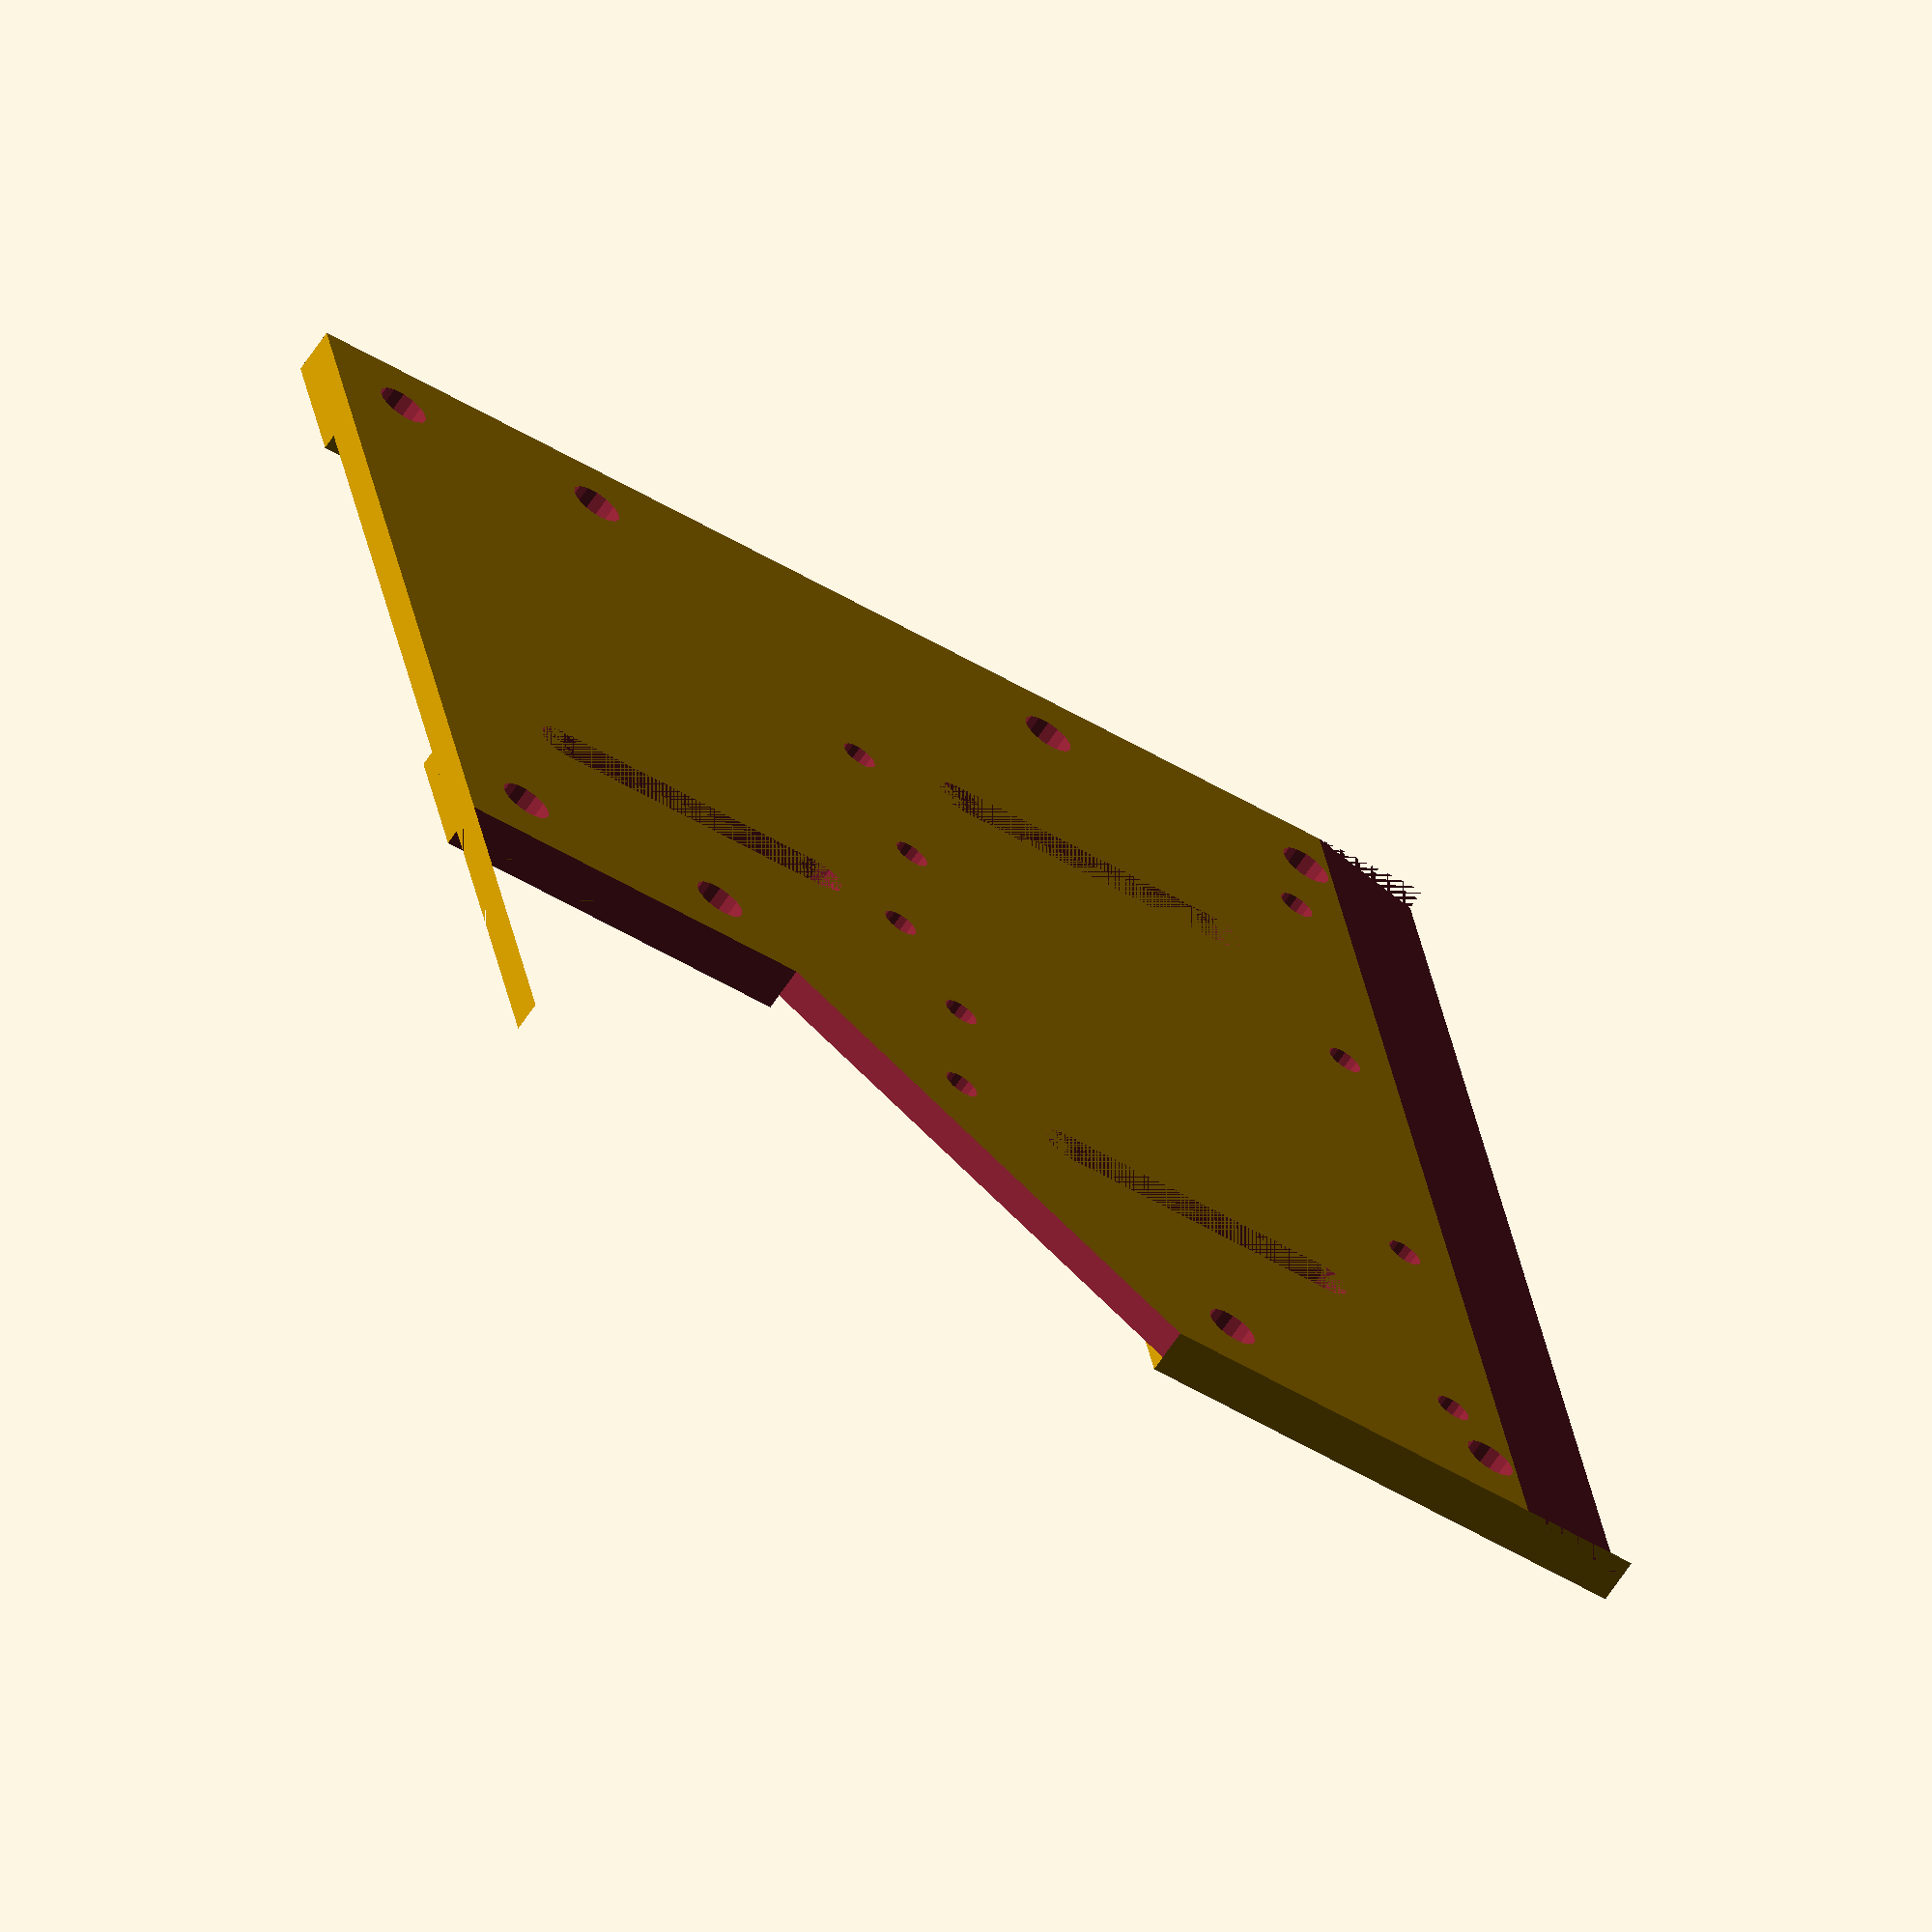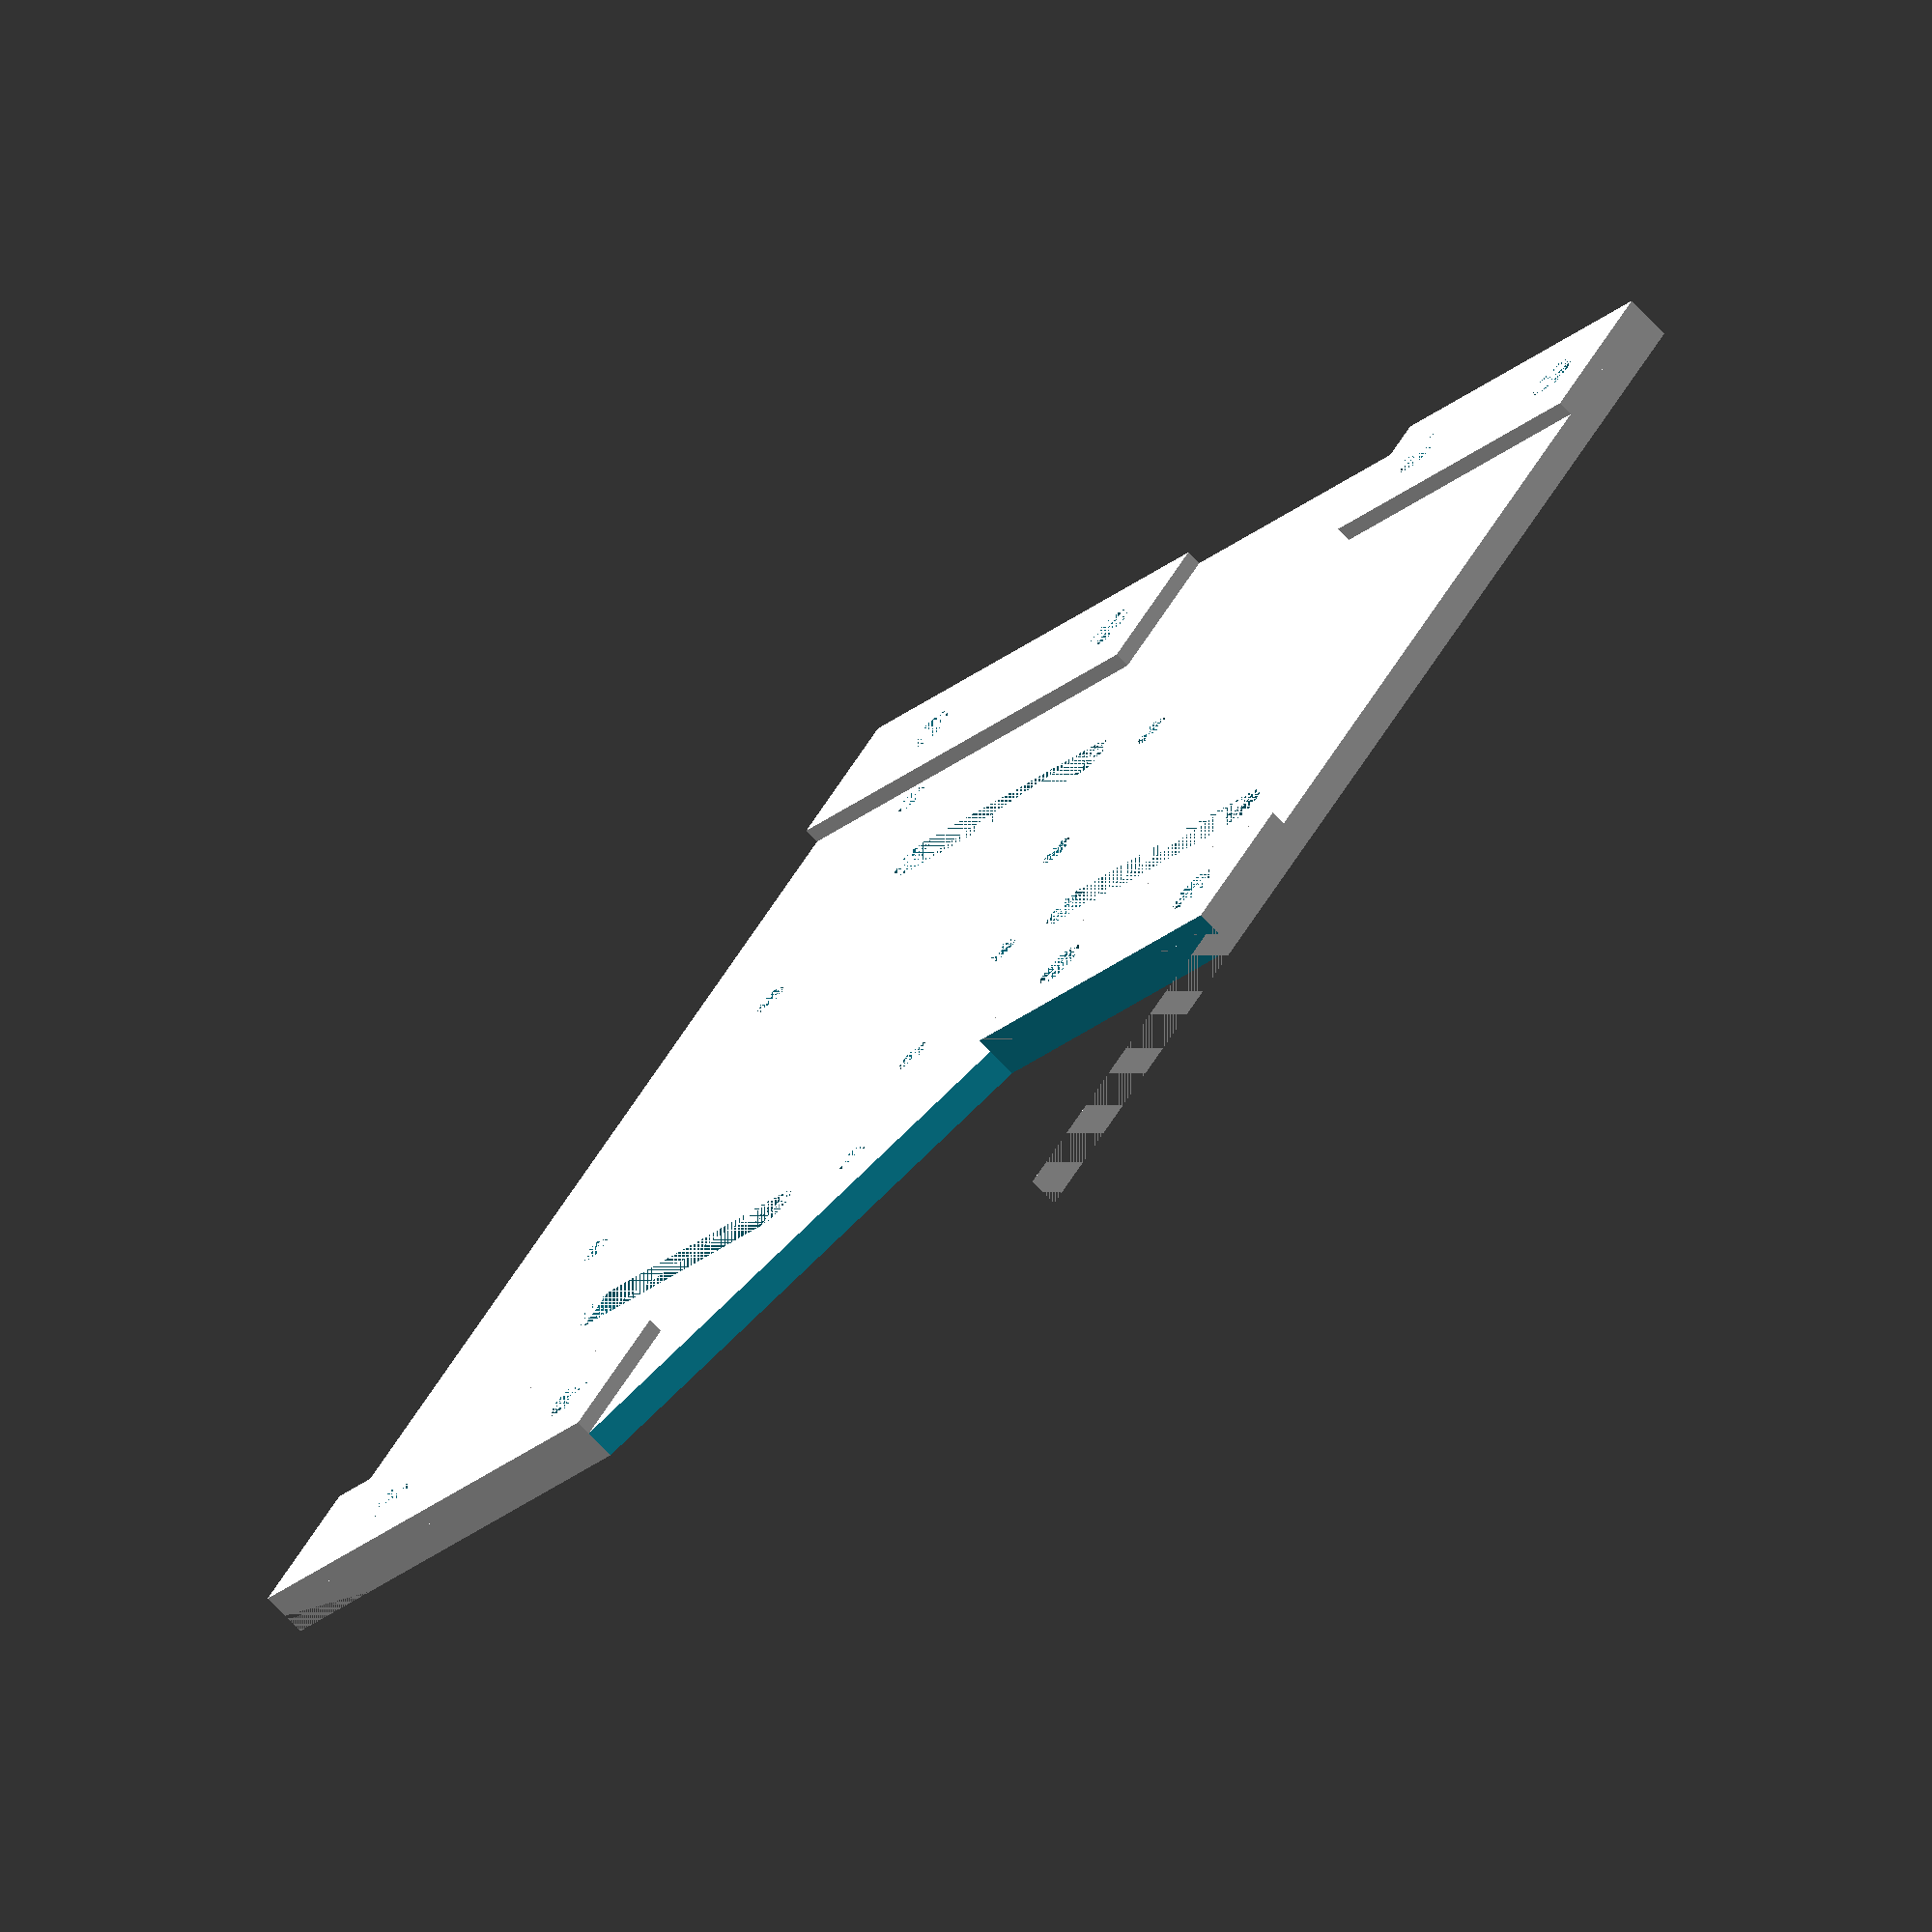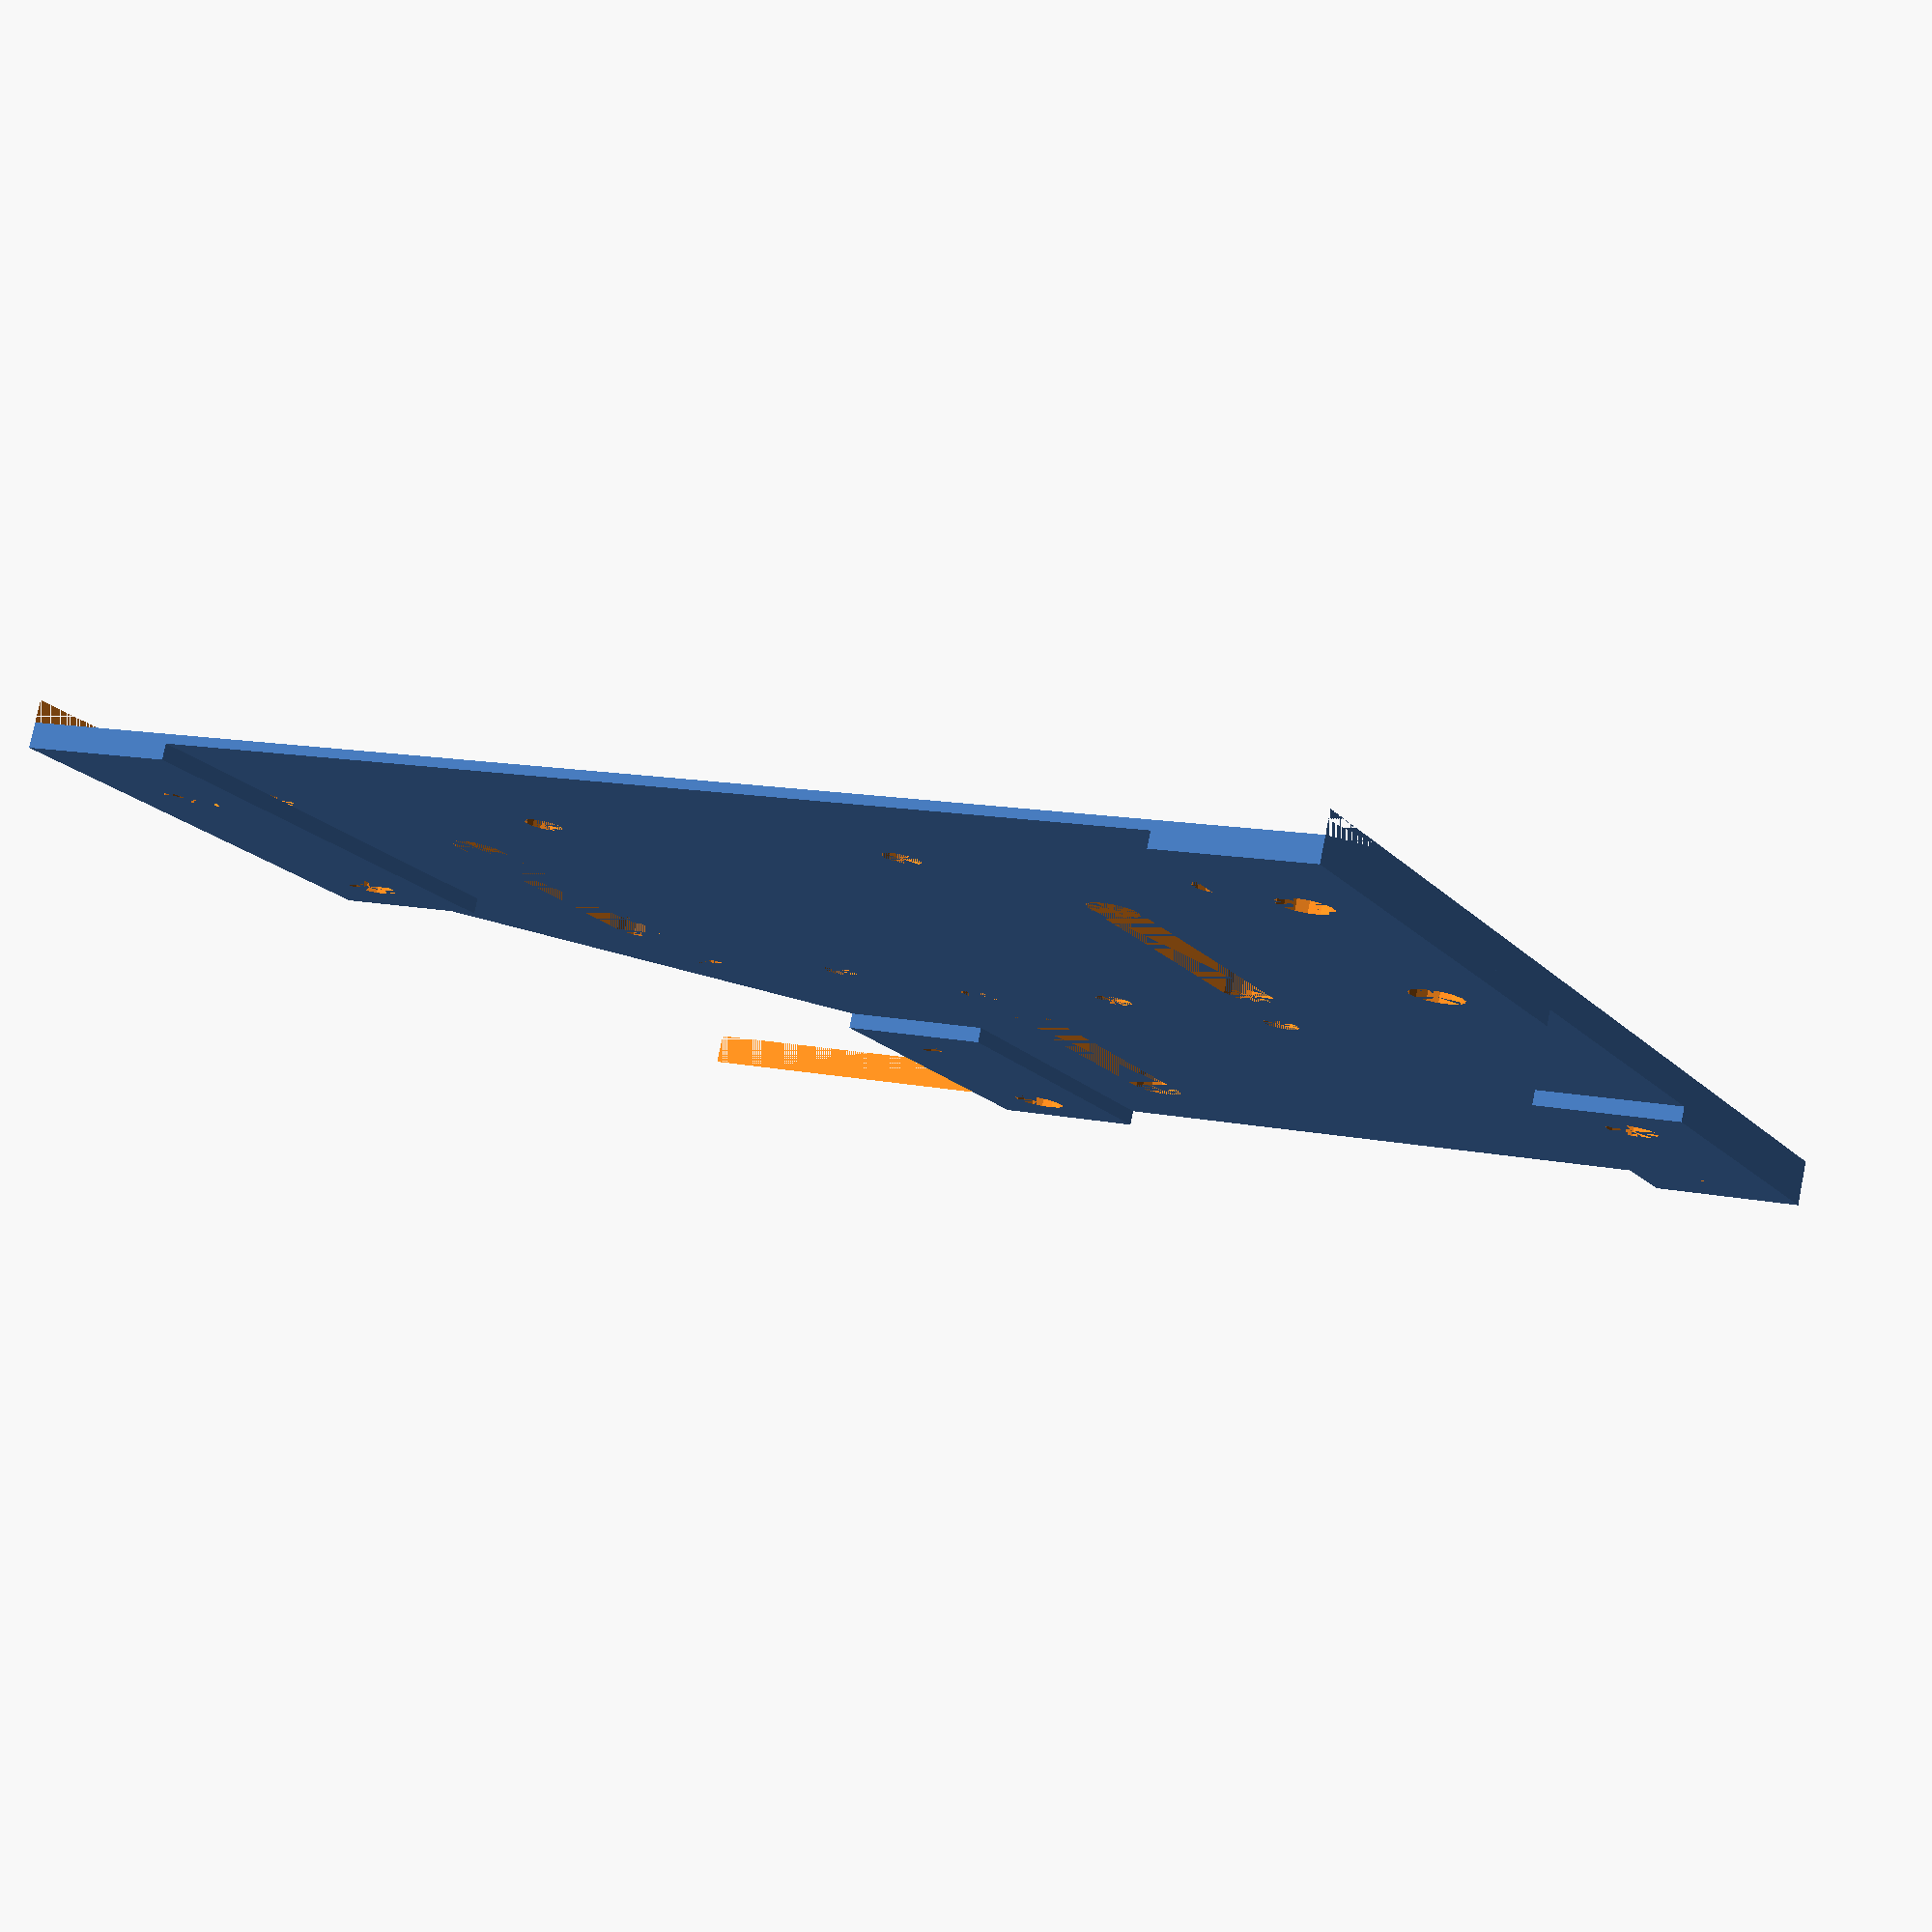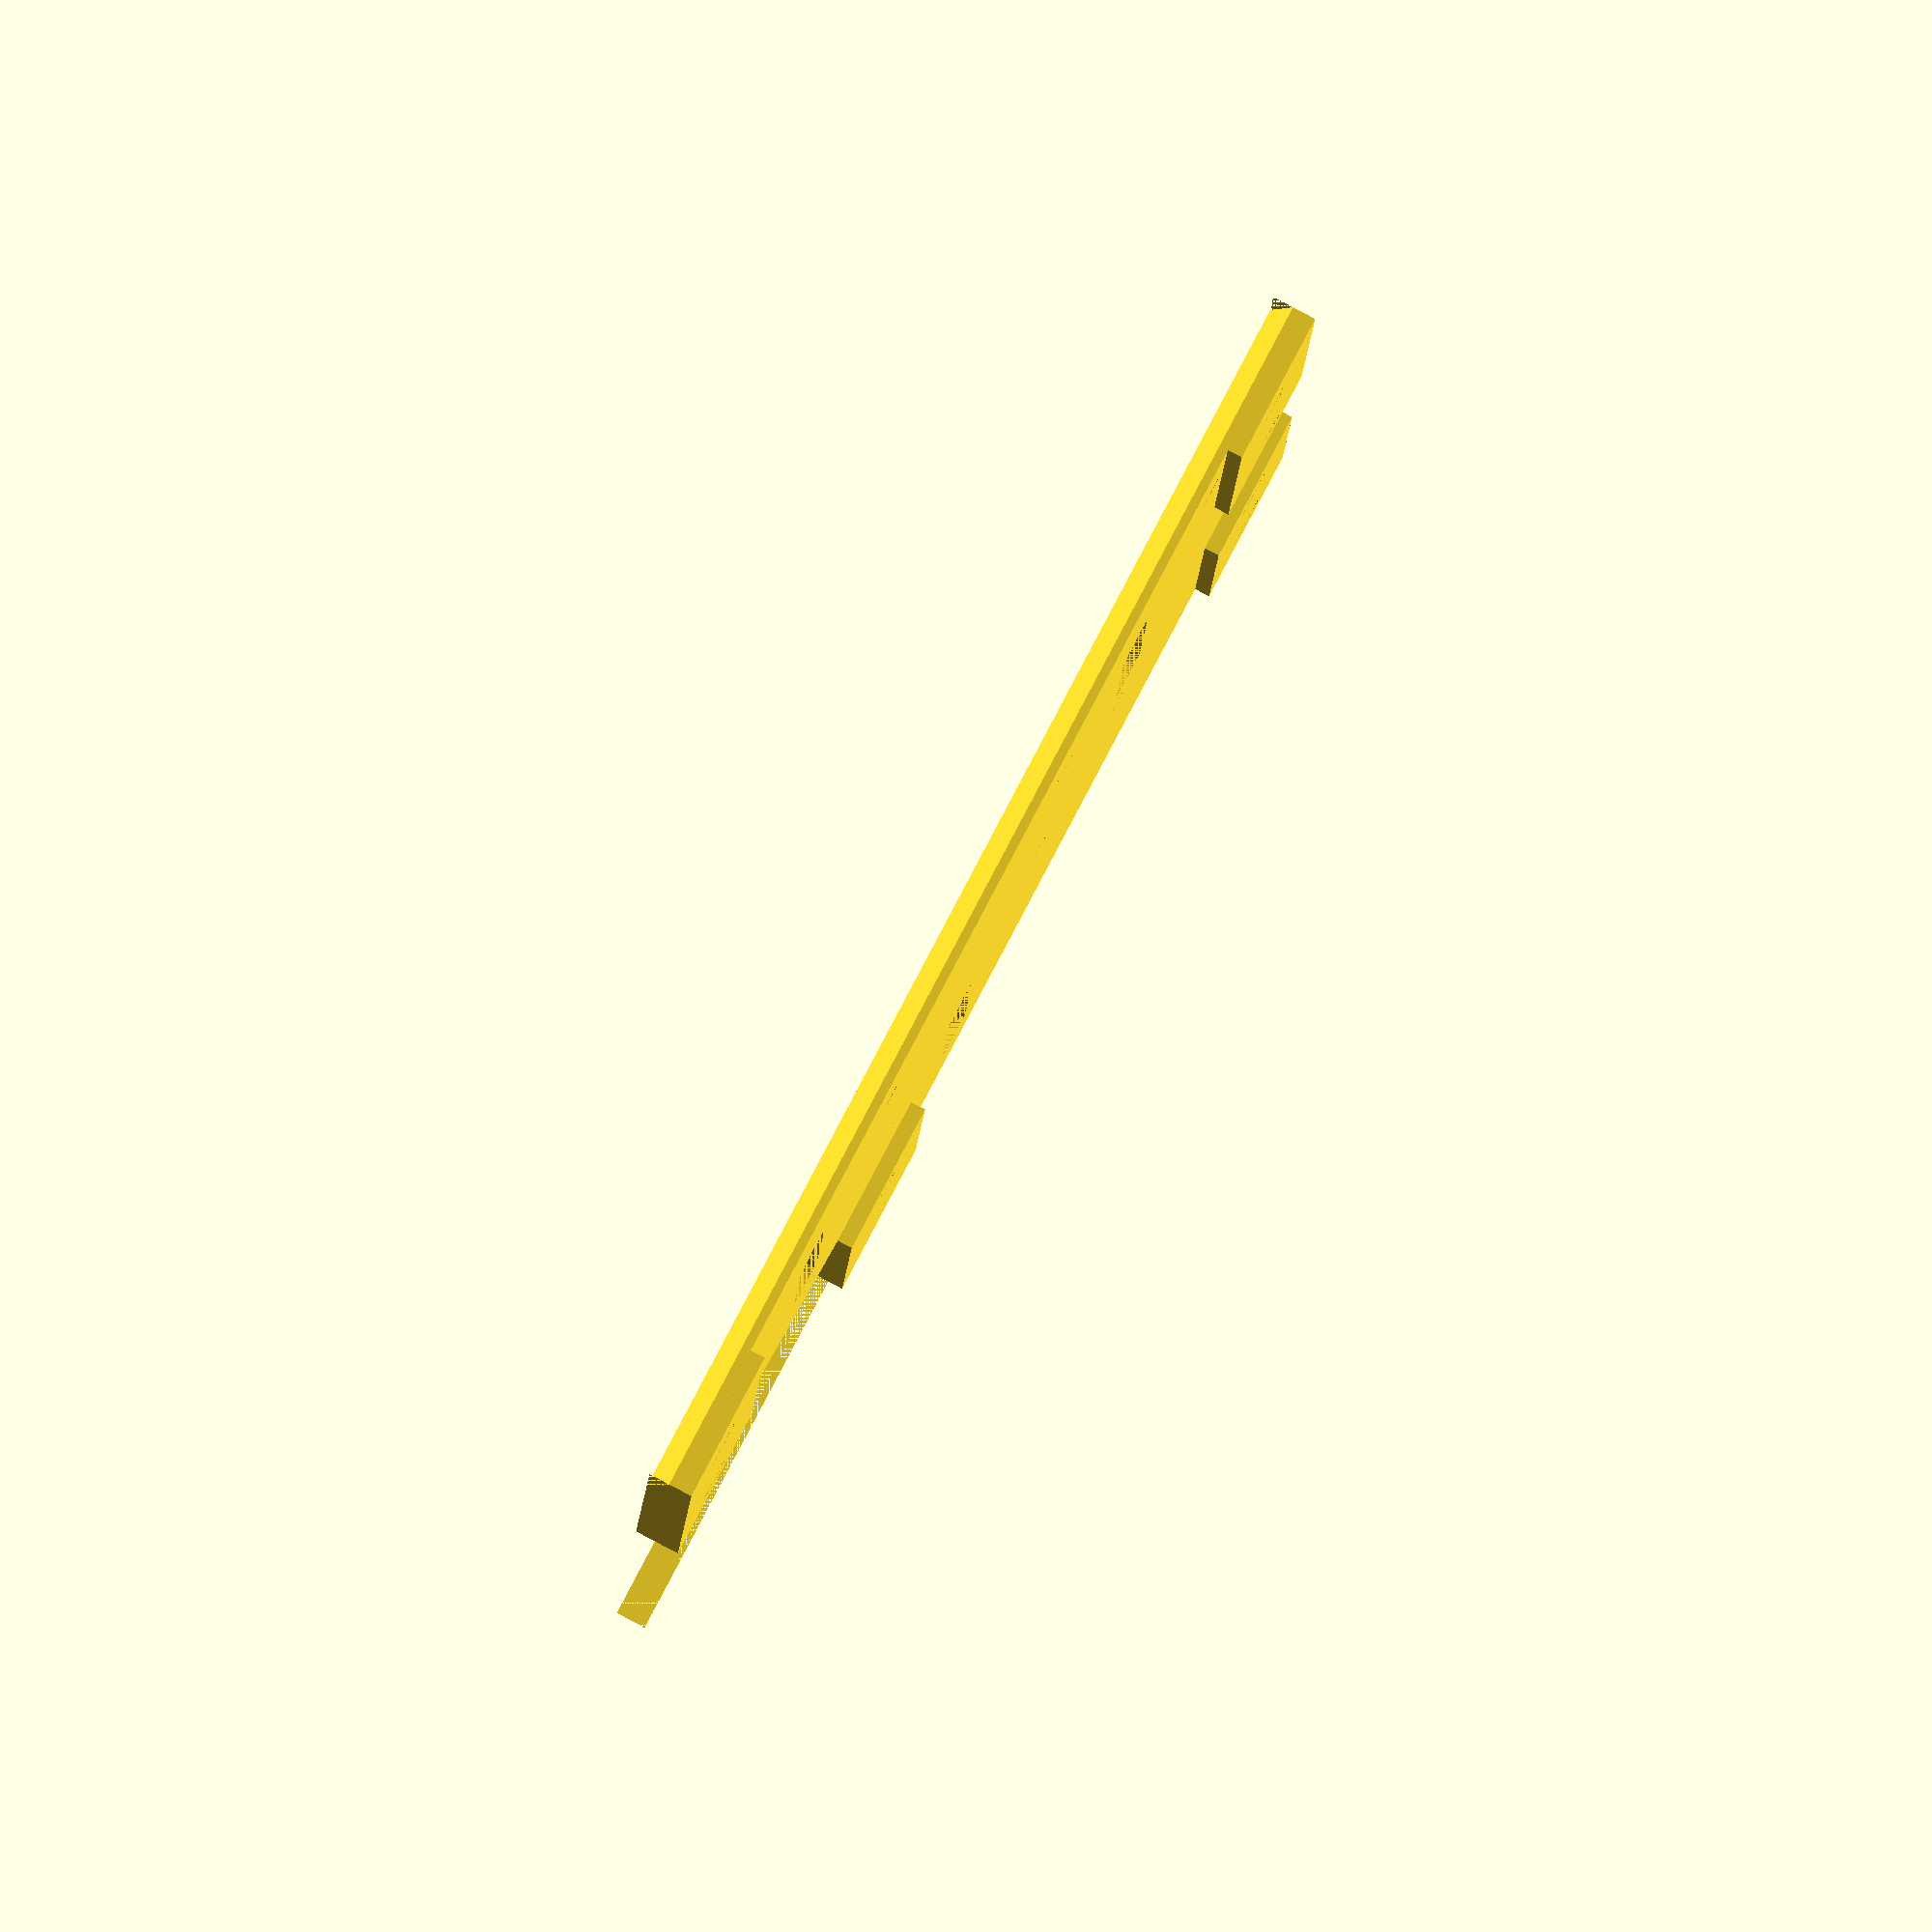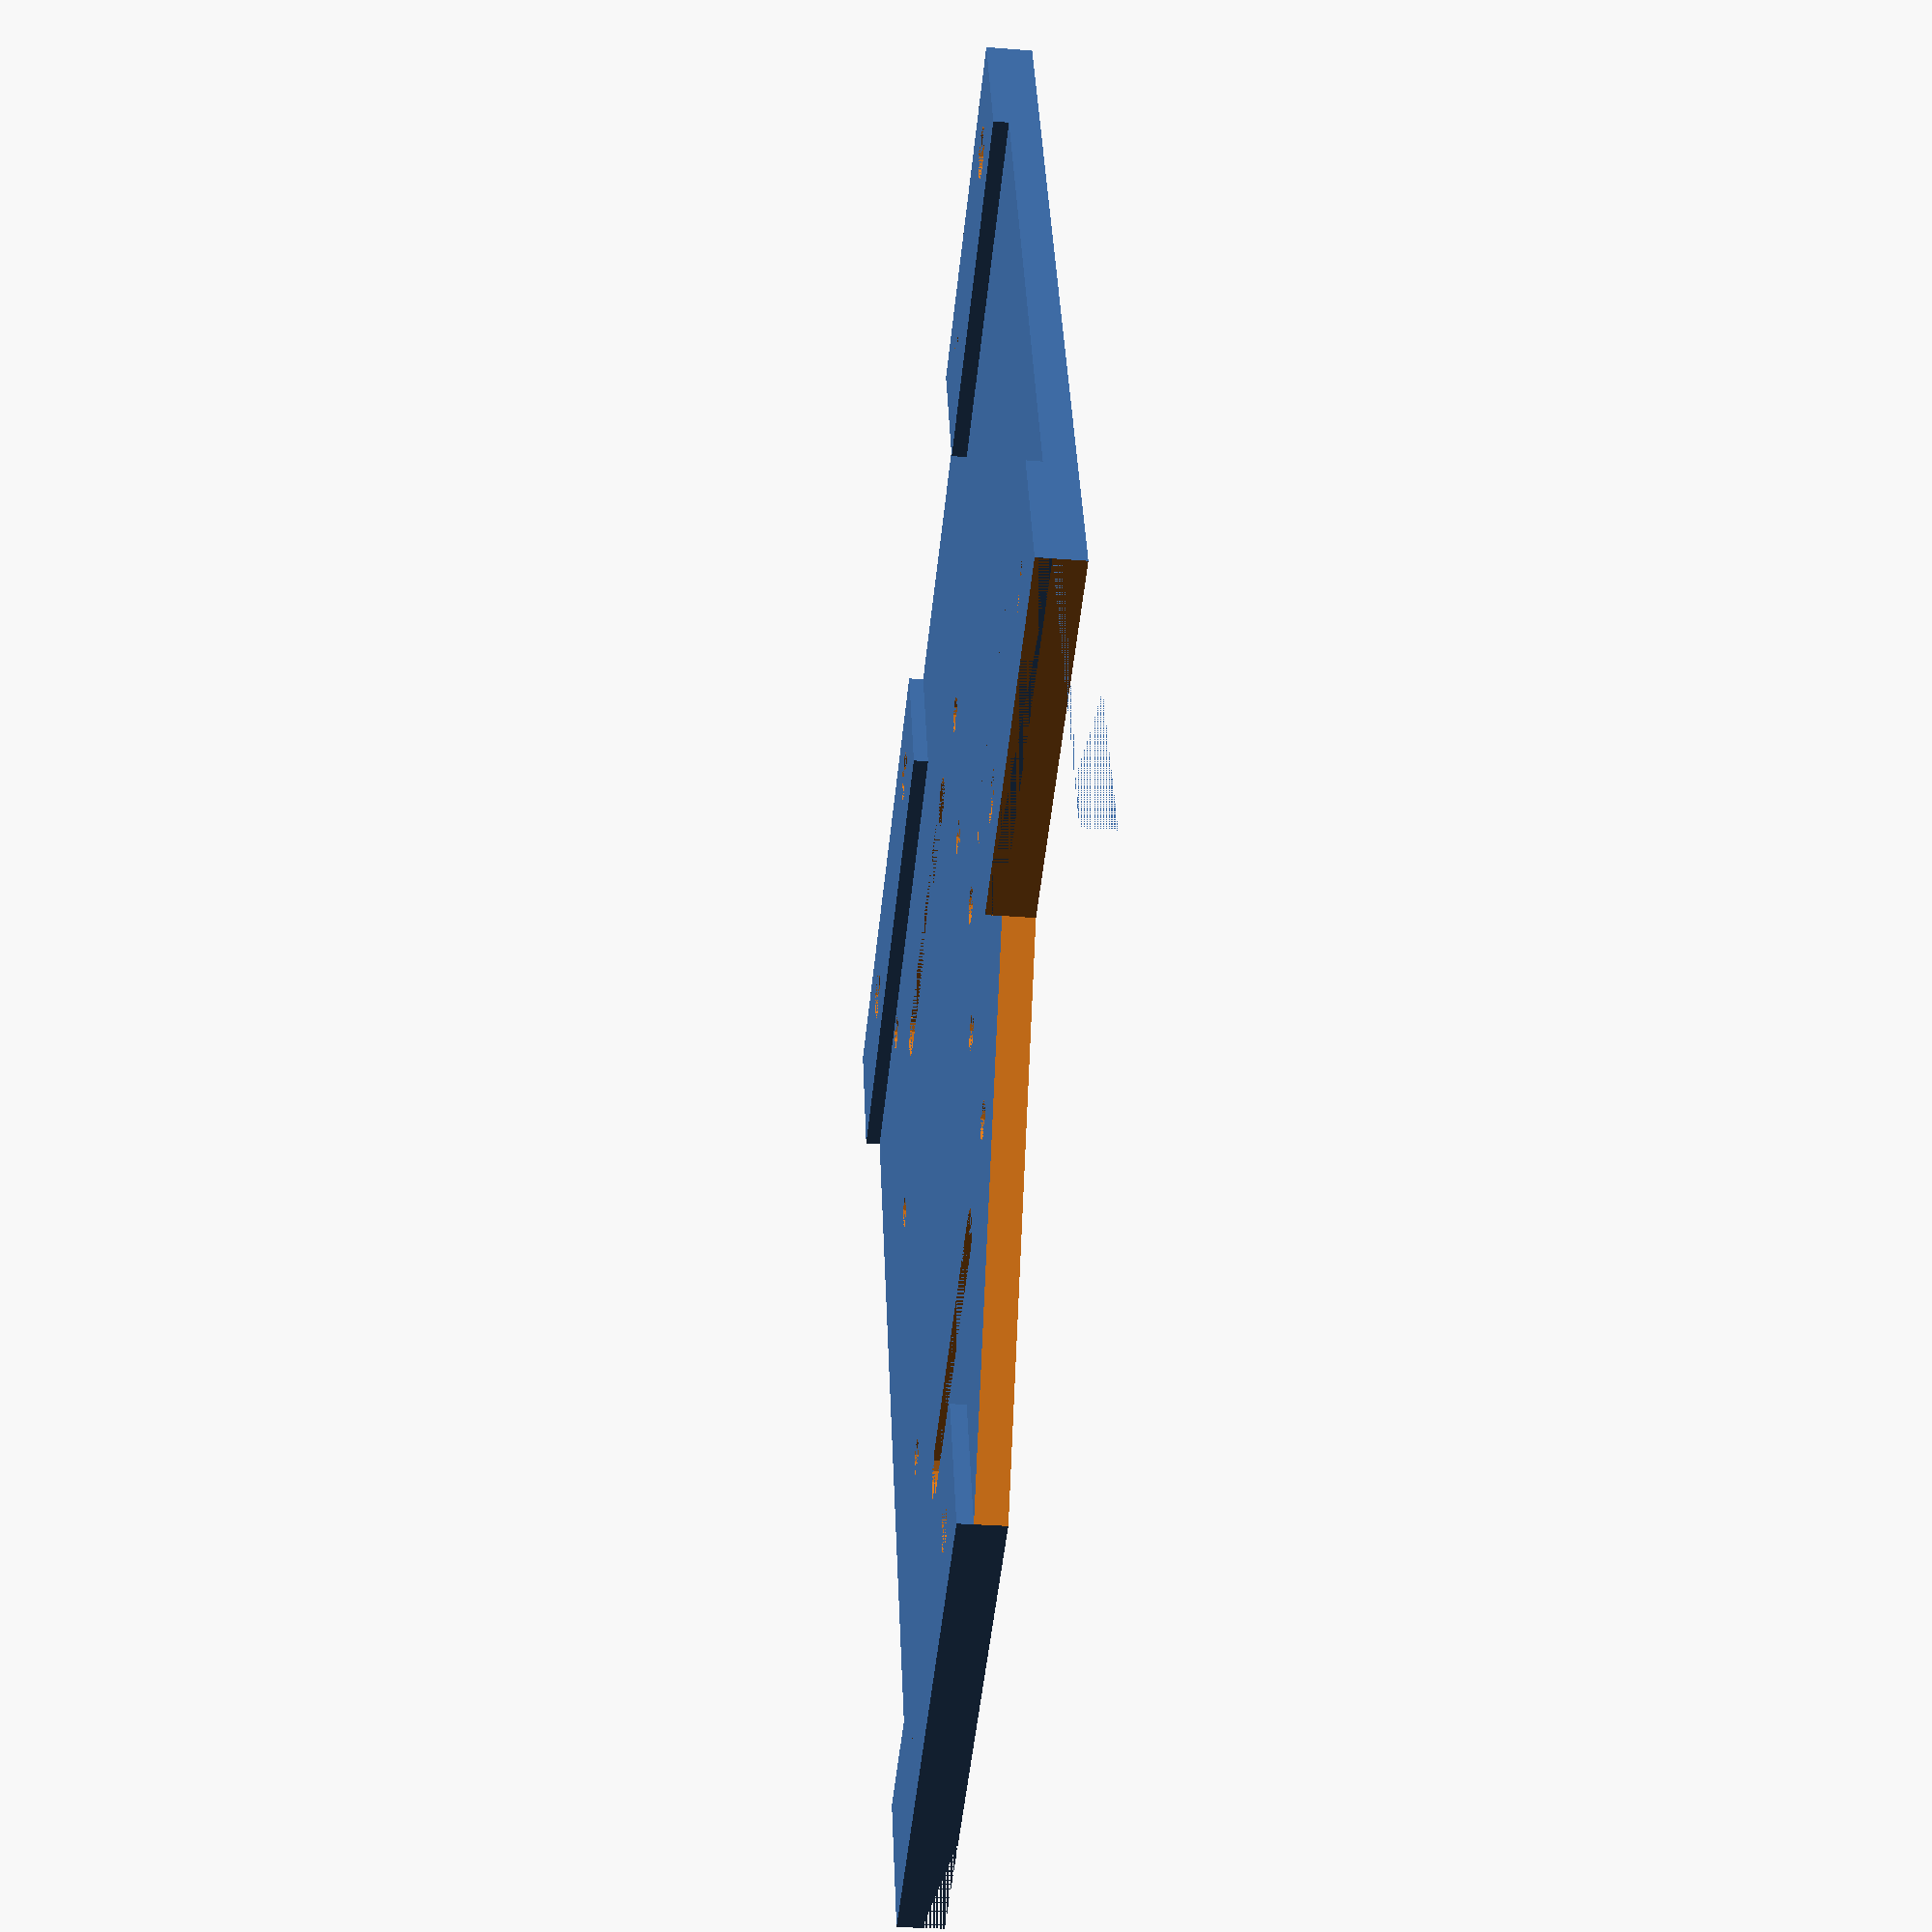
<openscad>
length=85;
wrist=60;
width=85;
res=15;
//length
difference(){
union(){
cube([10,25,1]); 
translate([0,length-35,0])cube([10,35,1]);
translate([wrist+25-10,length-35,0]) cube([10,35,1]);
translate([wrist-10,0,0]) cube([10,25,1]);   
translate([0,0,1])cube([wrist+25,length,2]);
}
union(){
//palm cutout
translate([85,50,0]) rotate([0,0,45+180]) cube([35.36,50,6]);
translate([wrist,0,0]) cube([length-wrist,25,6]);
//holes   
translate([5,5,0]) cylinder(10,r=3.46/2,true,$fn=res);
translate([5,20,0]) cylinder(10,r=3.46/2,true,$fn=res);   
translate([wrist-5,5,0]) cylinder(10,r=3.46/2,true,$fn=res);
translate([wrist-5,20,0]) cylinder(10,r=3.46/2,true,$fn=res);
    
translate([5,length-10,0]) cylinder(10,r=3.46/2,true,$fn=res);
translate([5,length-30,0]) cylinder(10,r=3.46/2,true,$fn=res);
translate([wrist+25-5,length-10,0]) cylinder(10,r=3.46/2,true,$fn=res);
translate([wrist+25-5,length-30,0]) cylinder(10,r=3.46/2,true,$fn=res);

translate([22.69,37,1]) cylinder(4,r=2.38/2,true,$fn=res);
translate([44.69,36,1]) cylinder(4,r=2.38/2,true,$fn=res);
translate([64.31,37,1]) cylinder(4,r=2.38/2,true,$fn=res); 
translate([53.5,39,1]) cylinder(4,r=2.38/2,true,$fn=res);
translate([33.5,39,1]) cylinder(4,r=2.38/2,true,$fn=res);
    
translate([11.69,73,1]) cylinder(4,r=2.38/2,true,$fn=res);
translate([31.31,73,1]) cylinder(4,r=2.38/2,true,$fn=res);
translate([55.69,73,1]) cylinder(4,r=2.38/2,true,$fn=res);  
translate([75.31,73,1]) cylinder(4,r=2.38/2,true,$fn=res);     
//slant    
translate([0,length-8,3]) rotate([360-10,0,0]) cube([width,50,5]);
//slots
union(){
    translate([21.5,65,1]) cylinder(2,r=1.64,true,$fn=res);
    translate([21.5,45,1]) cylinder(2,r=1.64,true,$fn=res); 
    translate([19.86,45,1]) cube([1.64*2,20,2]);
}
translate([44,0,0])
union(){
    translate([21.5,65,1]) cylinder(2,r=1.64,true,$fn=res);
    translate([21.5,45,1]) cylinder(2,r=1.64,true,$fn=res); 
    translate([19.86,45,1]) cube([1.64*2,20,2]);
}
translate([22,-35,0])
union(){
    translate([21.5,65,1]) cylinder(2,r=1.64,true,$fn=res);
    translate([21.5,45,1]) cylinder(2,r=1.64,true,$fn=res); 
    translate([19.86,45,1]) cube([1.64*2,20,2]);
}
}
}



</openscad>
<views>
elev=245.5 azim=259.2 roll=213.6 proj=o view=wireframe
elev=252.3 azim=231.0 roll=316.4 proj=o view=wireframe
elev=280.5 azim=26.6 roll=191.4 proj=p view=wireframe
elev=273.3 azim=357.0 roll=117.8 proj=o view=solid
elev=30.9 azim=111.0 roll=263.4 proj=p view=solid
</views>
